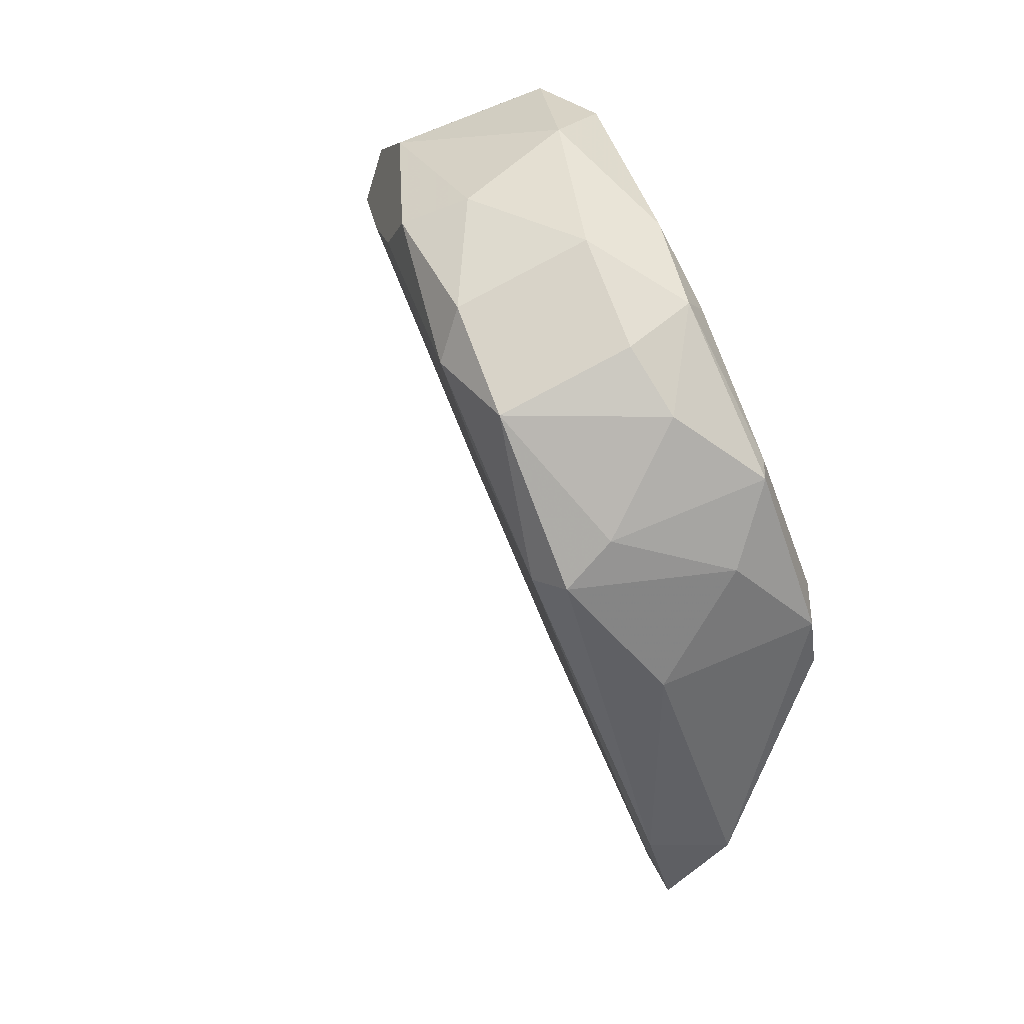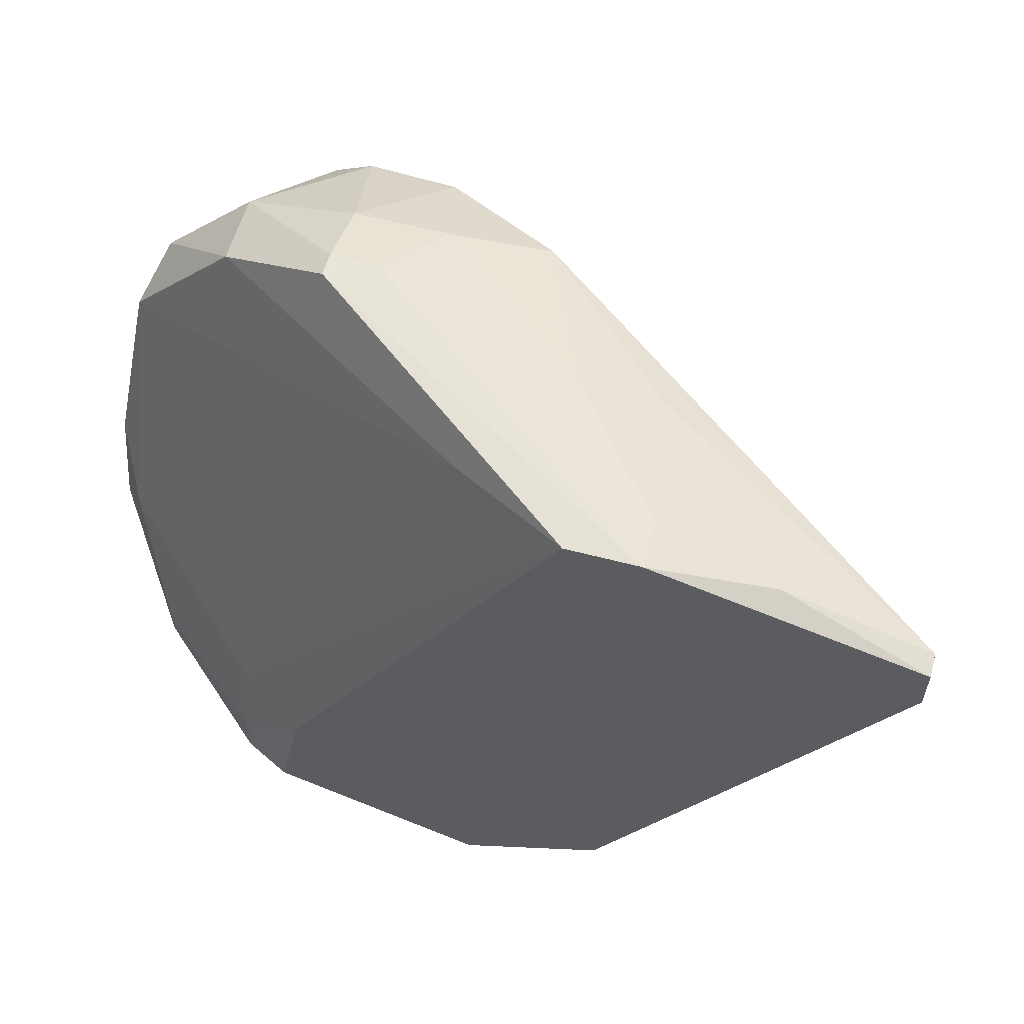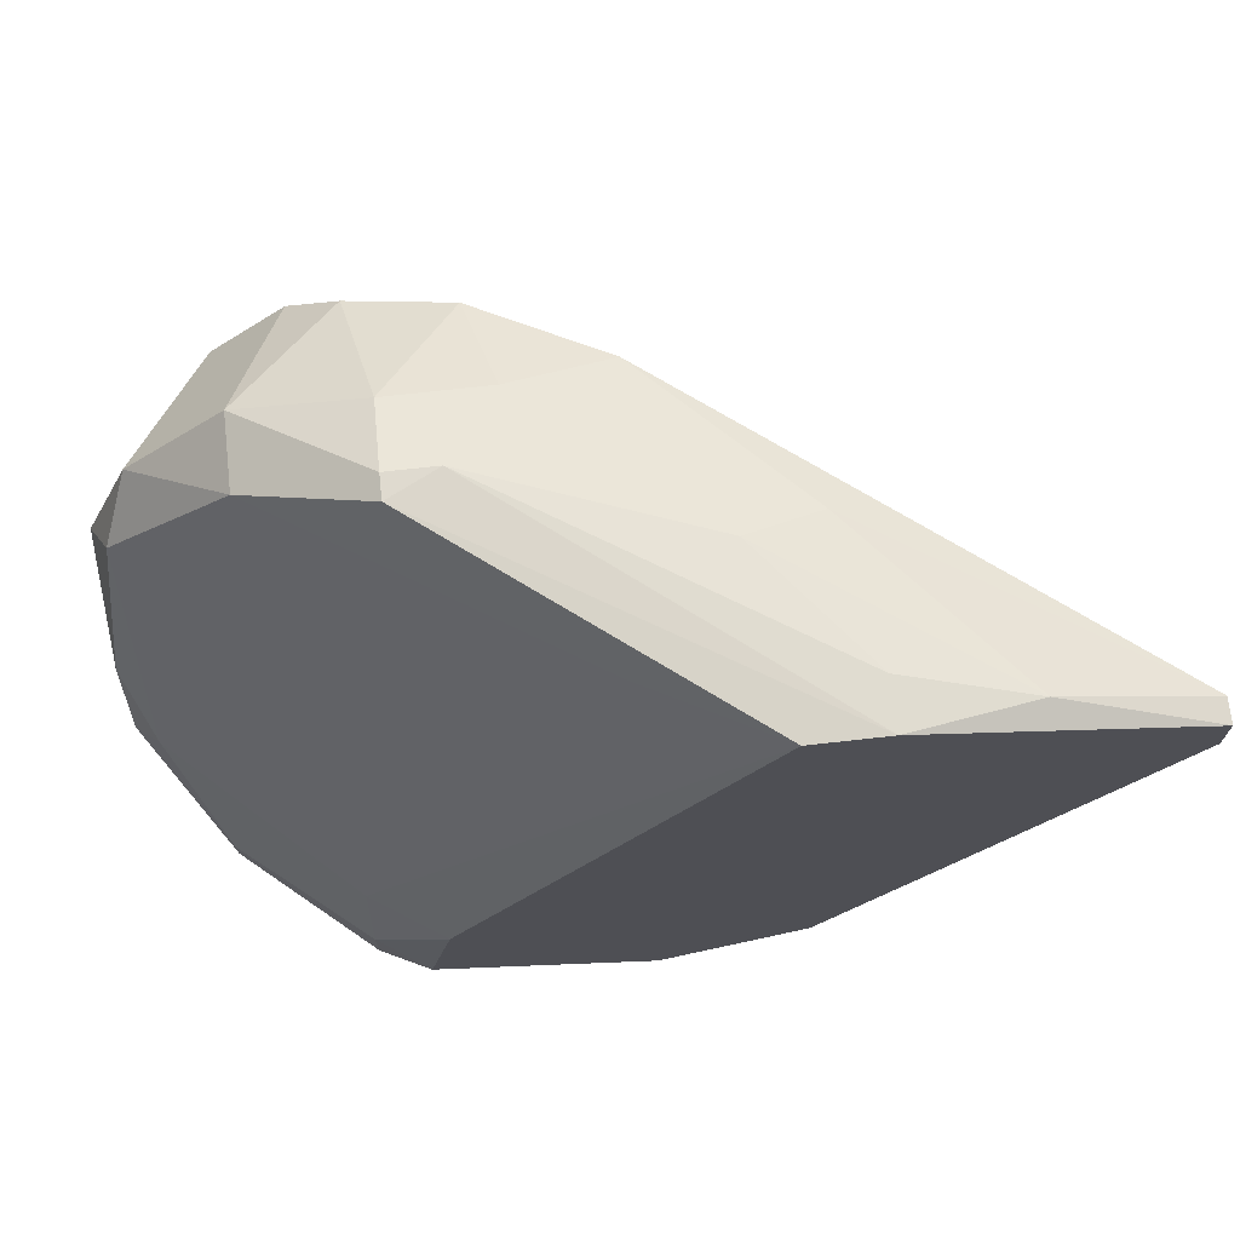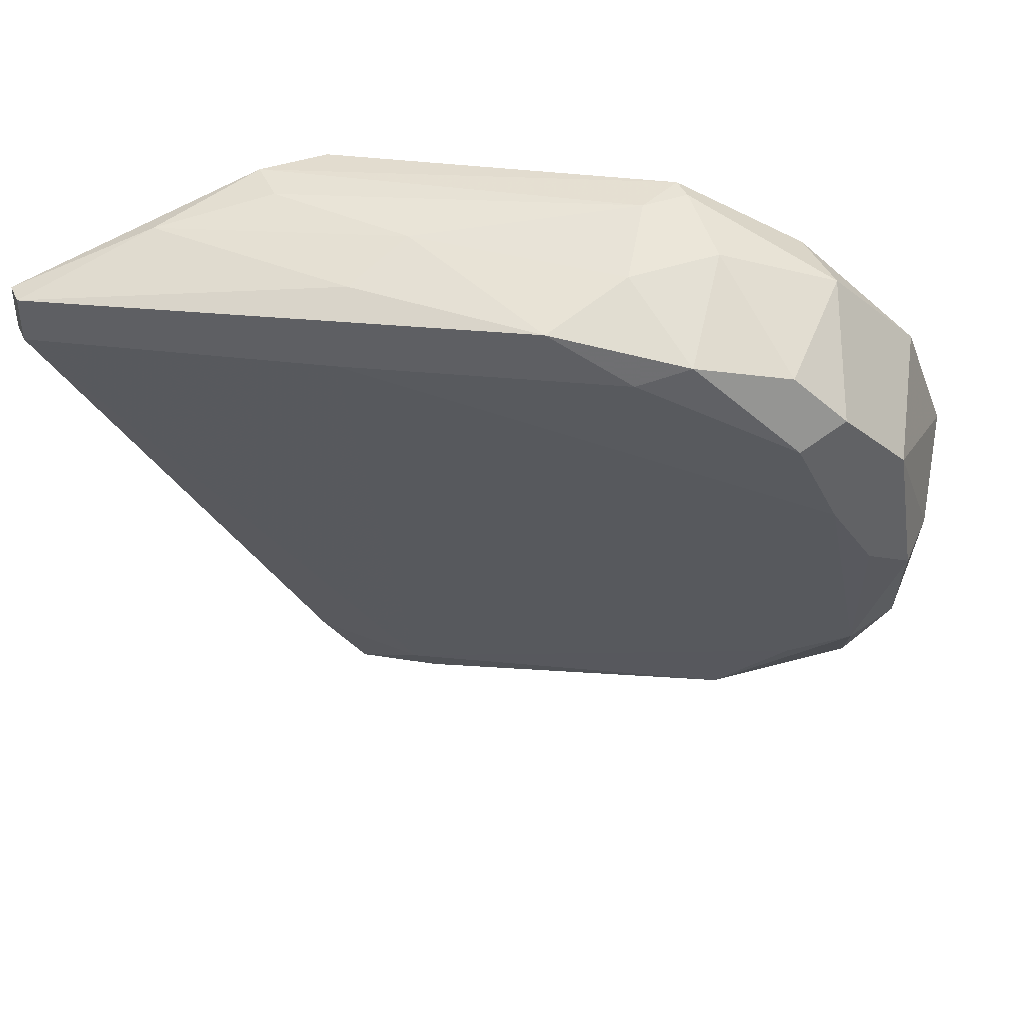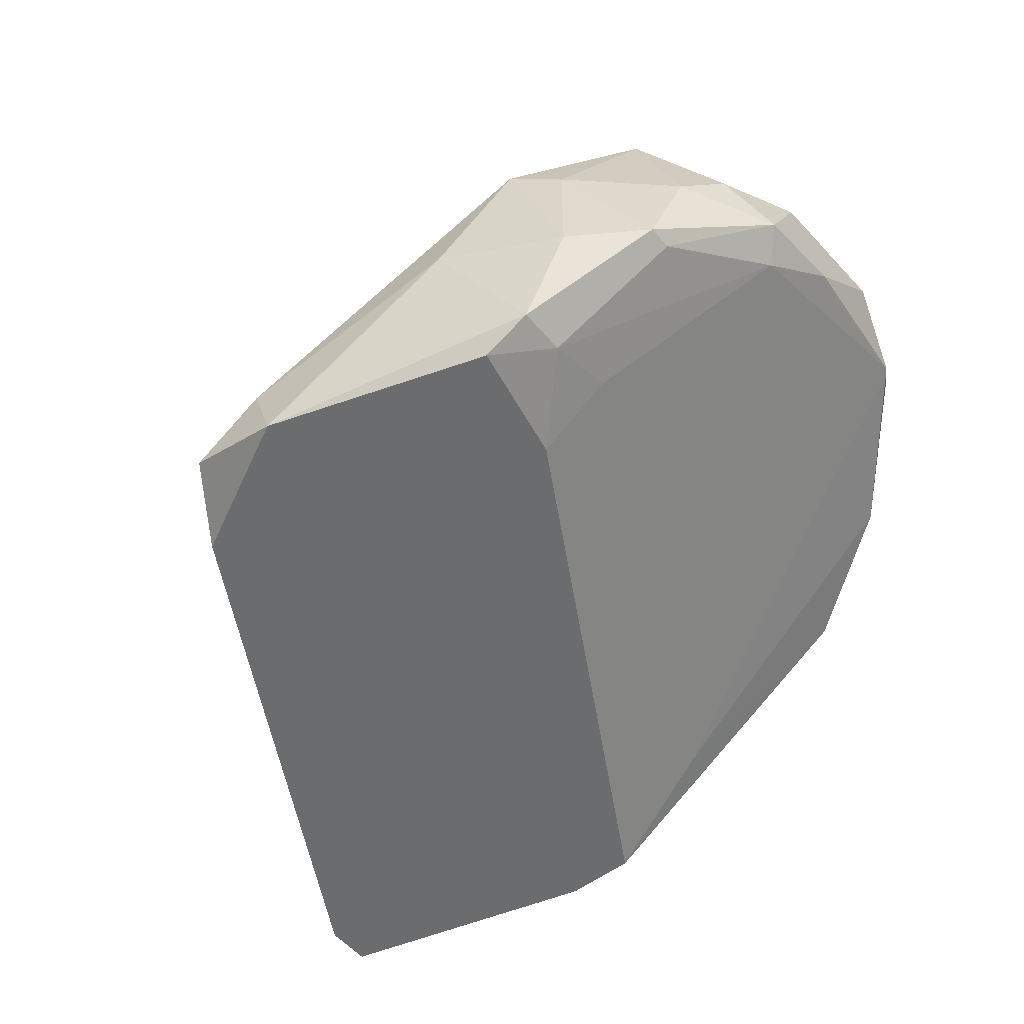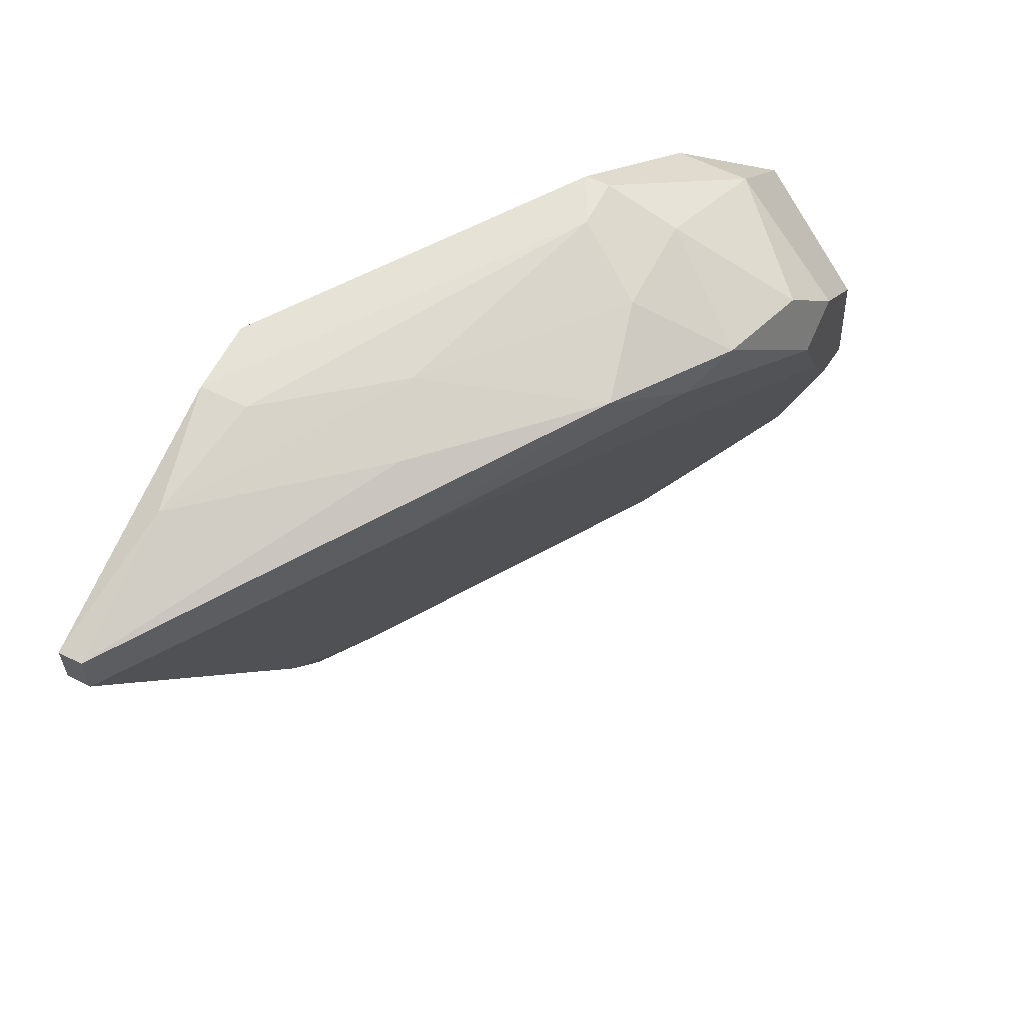
<metadata>
{"format":"obj","ext":"obj","renderer":"f3d","projection":"perspective","resolution":1024,"background":"white","views":[{"elev":-41.4,"azim":70.9,"up":"+Y"},{"elev":57.9,"azim":-164.7,"up":"+Y"},{"elev":70.8,"azim":173.6,"up":"+Y"},{"elev":41.5,"azim":-22.7,"up":"+Y"},{"elev":-53.6,"azim":39.2,"up":"+Z"},{"elev":60.7,"azim":-63.0,"up":"+Y"}]}
</metadata>
<code>
v 0.01231 -0.03587 0.01925
v 0.01231 -0.001611 0.01807
v 0.008763 -0.006335 0.0287
v 0.008763 -0.001611 0.02043
v 0.008763 -0.001611 0.01807
v -0.004234 -0.00516 0.01925
v -0.004234 -0.00516 0.01807
v -0.004234 -0.007522 0.01925
v -0.004234 -0.007522 0.01807
v 0.02411 -0.000428 0.02988
v 0.02765 -0.03232 0.01807
v 0.02765 -0.008701 0.04051
v 0.02765 -0.00516 0.03933
v 0.03592 -0.02877 0.02398
v 0.03592 -0.02405 0.03815
v 0.03592 -0.02996 0.02398
v 0.002855 -0.002794 0.01925
v 0.02293 -0.003973 0.03815
v 0.0312 -0.02759 0.03578
v 0.01467 -0.03468 0.02162
v 0.0182 -0.002794 0.02162
v 0.009944 -0.03232 0.01925
v 0.009944 -0.03232 0.01807
v 0.009944 -0.002794 0.02752
v 0.01703 -0.03587 0.01807
v 0.01703 -0.002794 0.0346
v 0.03356 -0.01106 0.04051
v 0.03356 -0.02523 0.03815
v 0.0371 -0.008701 0.0346
v 0.0371 -0.02877 0.0287
v 0.0371 -0.01815 0.03815
v 0.02884 -0.03232 0.03224
v 0.01585 -0.03587 0.02162
v 0.03238 -0.03232 0.02398
v 0.03238 -0.03232 0.02988
v 0.03238 -0.003973 0.03106
v 0.03238 -0.003973 0.0346
v 0.03238 -0.01697 0.04051
v 0.03947 -0.02169 0.03342
v 0.03947 -0.01932 0.02988
v 0.03947 -0.02405 0.0287
v 0.03947 -0.0146 0.0346
v 0.02647 -0.03468 0.02516
v 0.02647 -0.001611 0.03342
v 0.02647 -0.000428 0.02988
v 0.02647 -0.000428 0.0287
v 0.02647 -0.02641 0.01807
v 0.03829 -0.02287 0.02752
v 0.03829 -0.01106 0.03224
v 0.03829 -0.02641 0.03106
v 0.03474 -0.02877 0.03578
v 0.03474 -0.01815 0.04051
v 0.02175 -0.001611 0.03342
v 0.03002 -0.03232 0.01925
v 0.03002 -0.01342 0.04051
v 0.03002 -0.0335 0.03106
v 0.03002 -0.02996 0.01925
v 0.03002 -0.007522 0.04051
v 0.03002 -0.02641 0.02043
v 0.01349 -0.001611 0.02634
v 0.02057 -0.00516 0.03696
f 21 48 59
f 2 11 7
f 7 11 25
f 11 2 47
f 12 38 27
f 49 29 42
f 29 27 42
f 46 45 37
f 27 29 37
f 25 1 23
f 7 25 23
f 20 19 3
f 8 20 3
f 41 42 39
f 15 51 39
f 41 14 48
f 29 49 36
f 46 37 36
f 37 29 36
f 27 38 52
f 56 51 32
f 19 20 32
f 7 8 6
f 8 3 6
f 3 26 6
f 34 56 43
f 34 43 54
f 25 11 54
f 43 25 54
f 12 13 18
f 45 46 10
f 38 12 55
f 3 19 55
f 12 3 55
f 51 15 28
f 52 38 28
f 15 52 28
f 32 51 28
f 19 32 28
f 38 55 28
f 55 19 28
f 7 6 17
f 1 25 33
f 20 1 33
f 56 32 33
f 32 20 33
f 43 56 33
f 25 43 33
f 37 45 44
f 13 37 44
f 18 13 44
f 45 10 44
f 14 41 16
f 41 30 16
f 34 54 16
f 54 14 16
f 42 27 31
f 39 42 31
f 15 39 31
f 52 15 31
f 27 52 31
f 26 3 61
f 3 12 61
f 18 26 61
f 12 18 61
f 10 4 60
f 4 17 60
f 30 41 50
f 51 30 50
f 41 39 50
f 39 51 50
f 13 12 58
f 12 27 58
f 37 13 58
f 27 37 58
f 46 2 5
f 2 7 5
f 10 46 5
f 4 10 5
f 7 17 5
f 17 4 5
f 8 7 9
f 23 8 9
f 7 23 9
f 11 47 57
f 48 14 57
f 54 11 57
f 14 54 57
f 2 46 21
f 49 48 21
f 46 36 21
f 36 49 21
f 51 56 35
f 56 34 35
f 30 51 35
f 34 16 35
f 16 30 35
f 42 41 40
f 49 42 40
f 41 48 40
f 48 49 40
f 6 26 24
f 17 6 24
f 26 60 24
f 60 17 24
f 26 18 53
f 18 44 53
f 44 10 53
f 10 60 53
f 60 26 53
f 8 23 22
f 23 1 22
f 20 8 22
f 1 20 22
f 47 2 59
f 57 47 59
f 48 57 59
f 2 21 59

</code>
